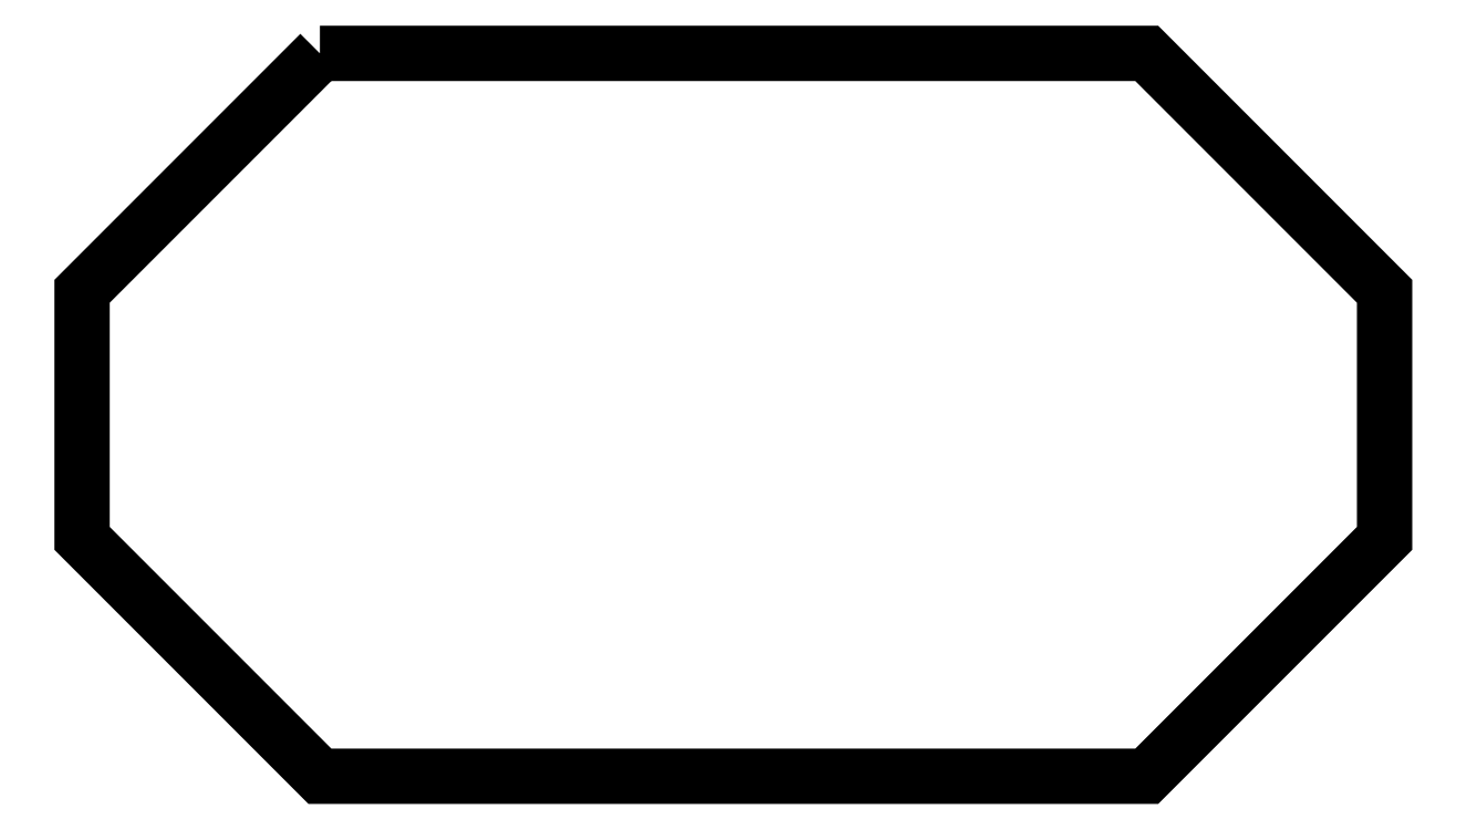
<metadata>
{"format":"dxf","ext":"dxf","renderer":"ezdxf+matplotlib","layout":"modelspace","background":"white","min_lineweight":24,"dpi":150}
</metadata>
<code>
0
SECTION
2
ENTITIES
0
POLYLINE
8
FOREGROUND
66
     1
40
0
41
0
70
     1
0
VERTEX
8
FOREGROUND
10
0.6967
20
2.017
0
VERTEX
8
FOREGROUND
10
2.945
20
2.017
0
VERTEX
8
FOREGROUND
10
3.592
20
1.37
0
VERTEX
8
FOREGROUND
10
3.592
20
0.6983
0
VERTEX
8
FOREGROUND
10
2.945
20
0.05167
0
VERTEX
8
FOREGROUND
10
0.6967
20
0.05167
0
VERTEX
8
FOREGROUND
10
0.05
20
0.6983
0
VERTEX
8
FOREGROUND
10
0.05
20
1.37
0
SEQEND
8
0
0
POLYLINE
8
FOREGROUND
66
     1
40
0.001667
41
0.001667
70
     1
0
VERTEX
8
FOREGROUND
10
0.6983
20
2.017
0
VERTEX
8
FOREGROUND
10
0.7017
20
2.007
0
VERTEX
8
FOREGROUND
10
0.06
20
1.365
0
VERTEX
8
FOREGROUND
10
0.06
20
0.7017
0
VERTEX
8
FOREGROUND
10
0.7017
20
0.06
0
VERTEX
8
FOREGROUND
10
2.942
20
0.06
0
VERTEX
8
FOREGROUND
10
3.583
20
0.7017
0
VERTEX
8
FOREGROUND
10
3.583
20
1.365
0
VERTEX
8
FOREGROUND
10
2.942
20
2.007
0
VERTEX
8
FOREGROUND
10
0.7017
20
2.007
0
VERTEX
8
FOREGROUND
10
0.6983
20
2.017
0
VERTEX
8
FOREGROUND
10
2.945
20
2.017
0
VERTEX
8
FOREGROUND
10
3.593
20
1.368
0
VERTEX
8
FOREGROUND
10
3.593
20
0.6983
0
VERTEX
8
FOREGROUND
10
2.945
20
0.05
0
VERTEX
8
FOREGROUND
10
0.6983
20
0.05
0
VERTEX
8
FOREGROUND
10
0.05
20
0.6983
0
VERTEX
8
FOREGROUND
10
0.05
20
1.368
0
SEQEND
8
0
0
ENDSEC
0
EOF

</code>
